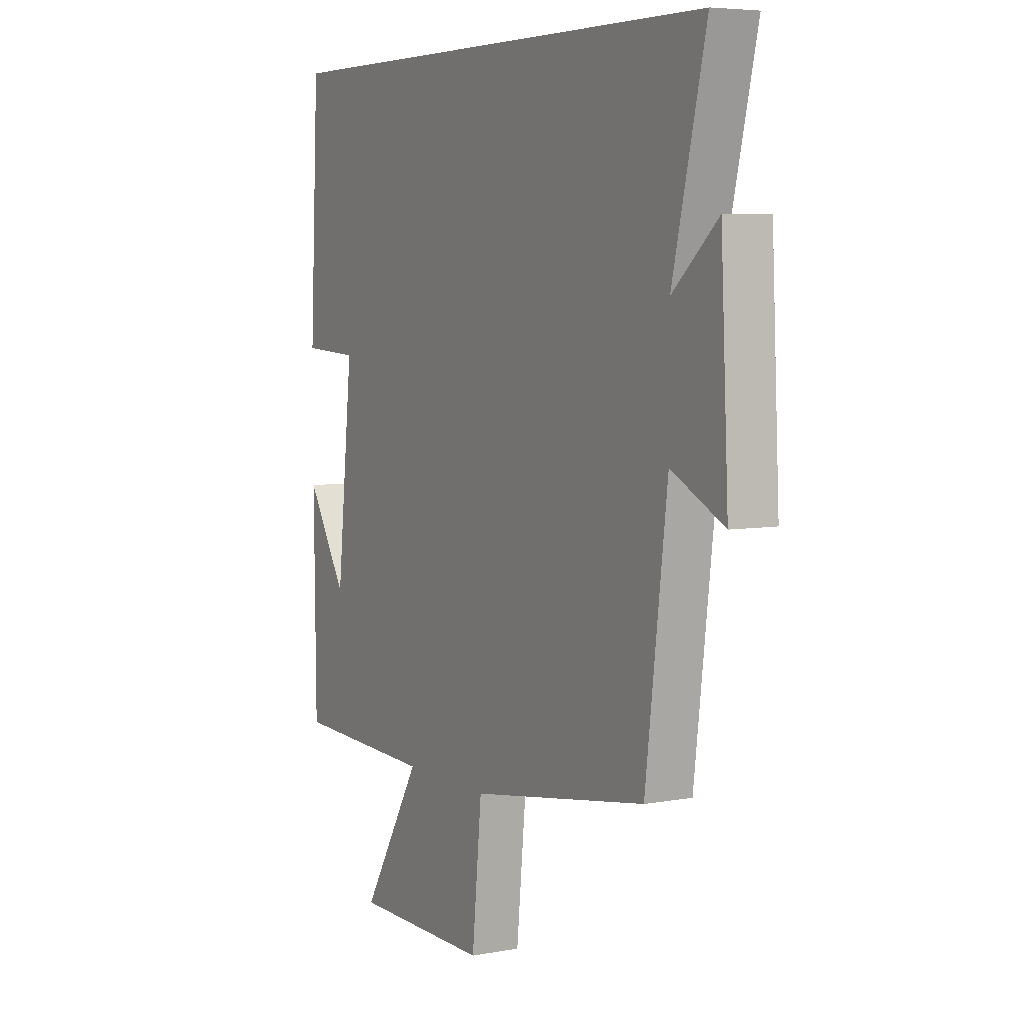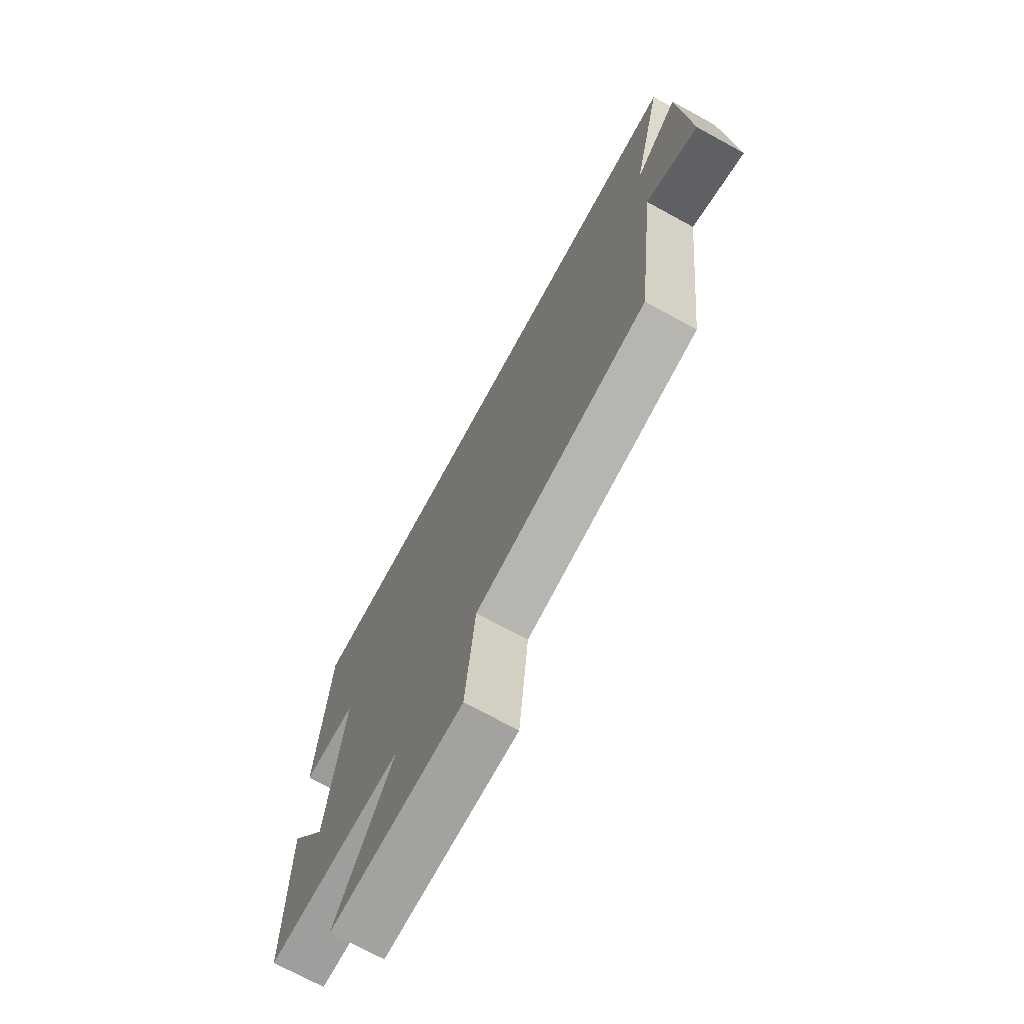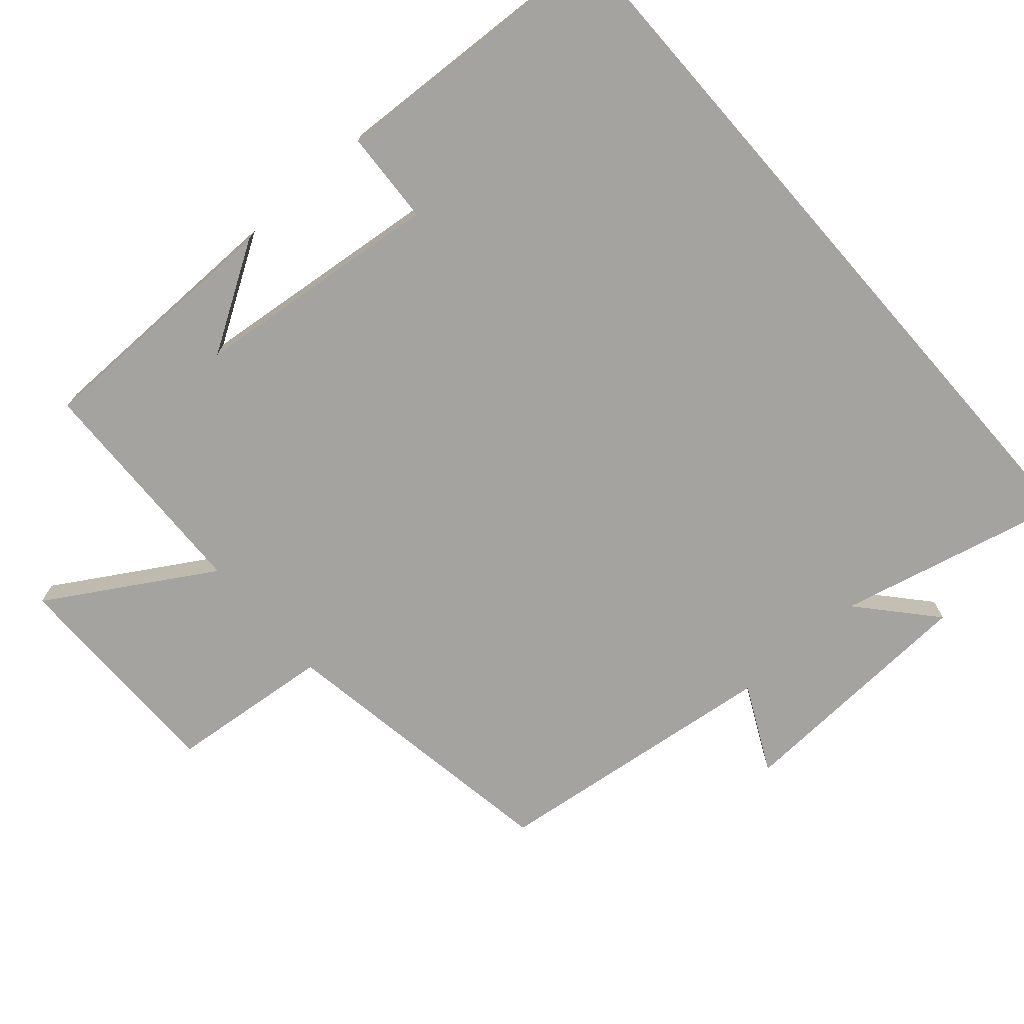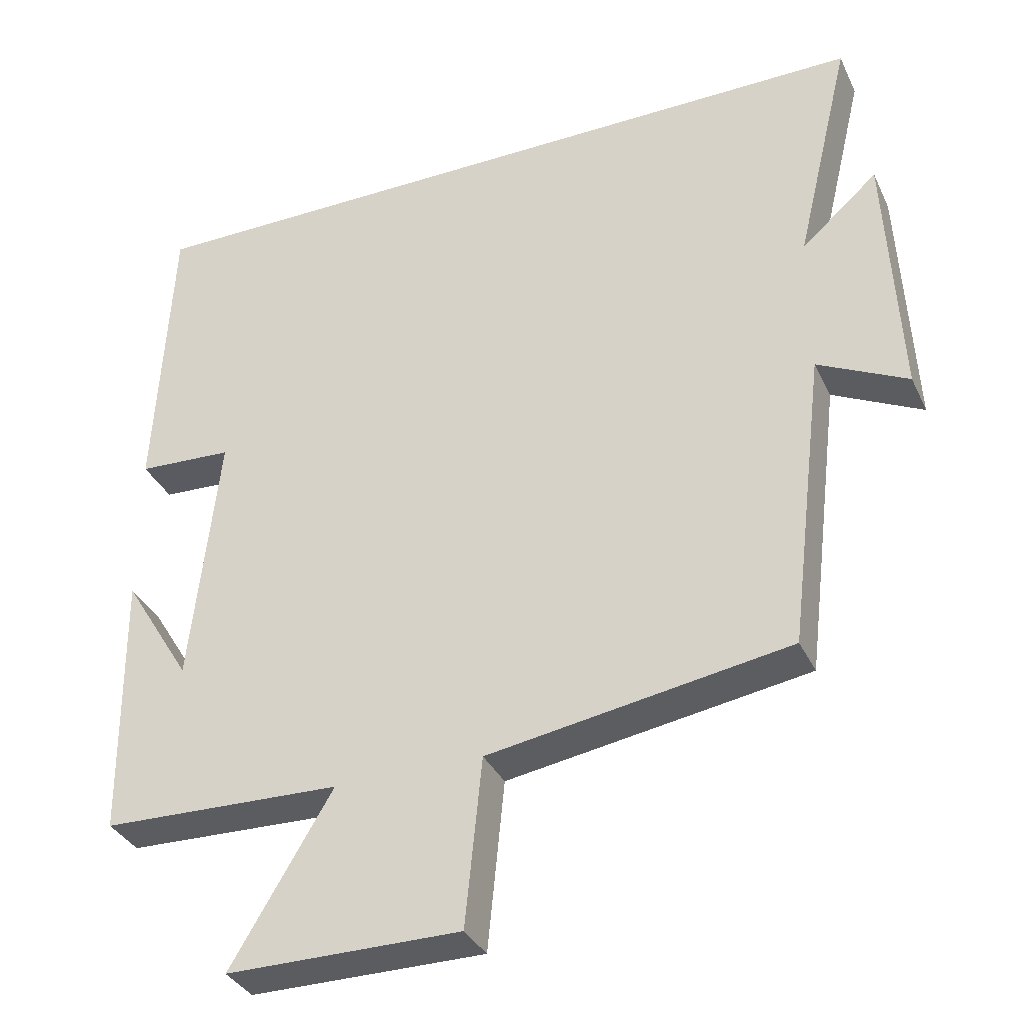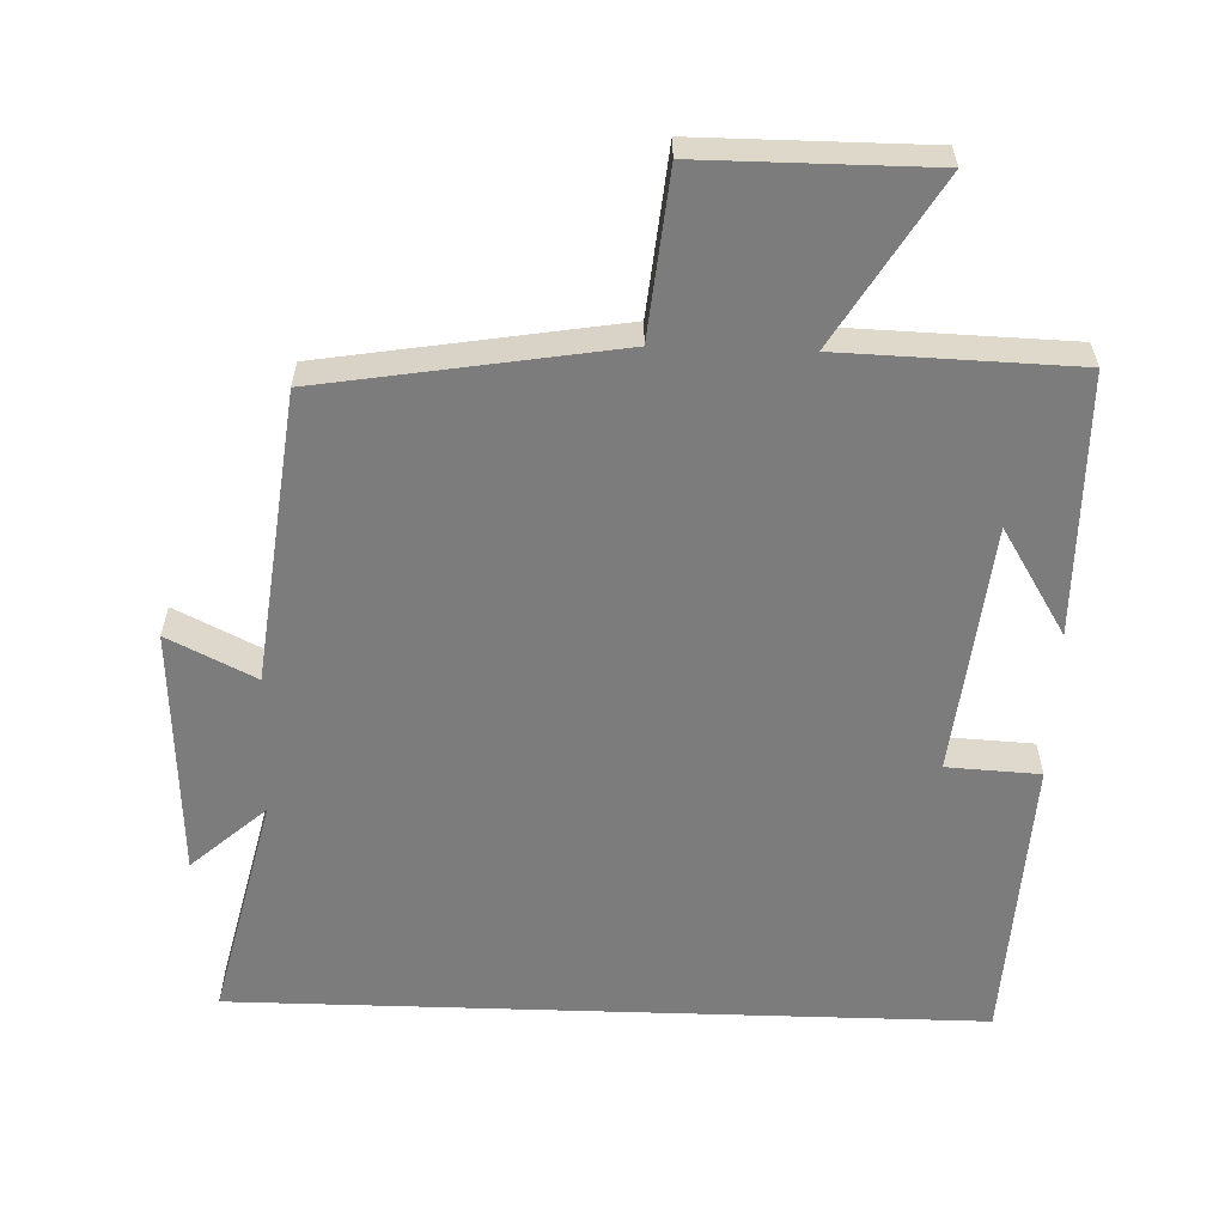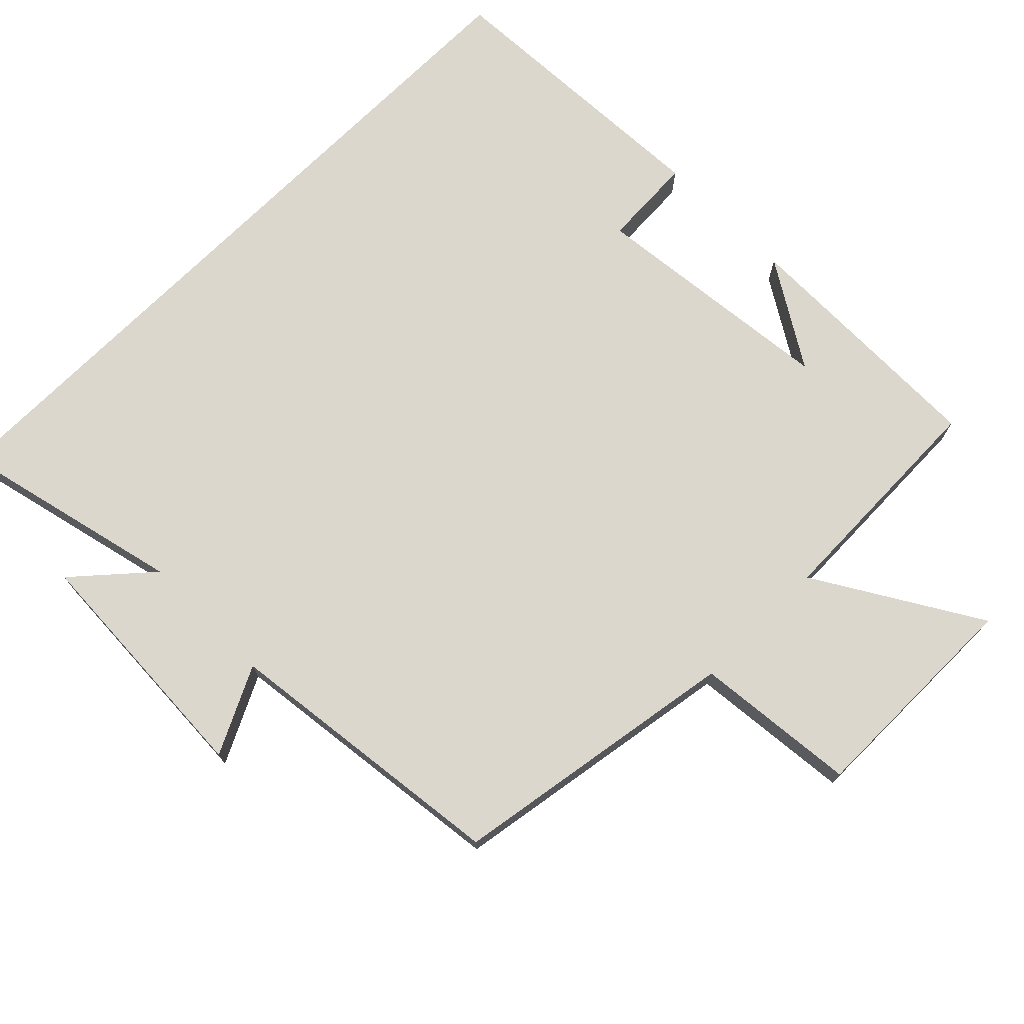
<metadata>
{"format":"obj","ext":"obj","renderer":"f3d","projection":"perspective","resolution":1024,"background":"white","views":[{"elev":5.8,"azim":60.8,"up":"+Z"},{"elev":-72.5,"azim":61.4,"up":"+Z"},{"elev":-73.0,"azim":-48.8,"up":"+Y"},{"elev":-34.7,"azim":22.7,"up":"+Z"},{"elev":-58.8,"azim":178.1,"up":"+Y"},{"elev":73.1,"azim":135.1,"up":"+Y"}]}
</metadata>
<code>
v 0.577 0.07 0.5
v 0.5 0.07 0.177
v 0.605 0.07 0.27
v 0.623 0.07 -0.084
v 0.5 0.07 -0.023
v 0.45 0.07 -0.433
v 0.037 0.07 -0.5
v 0.014 0.07 -0.731
v -0.306 0.07 -0.731
v -0.167 0.07 -0.5
v -0.496 0.07 -0.49
v -0.5 0.07 -0.122
v -0.407 0.07 -0.273
v -0.369 0.07 0.081
v -0.5 0.07 0.088
v -0.479 0.07 0.5
v 0.577 0 0.5
v 0.5 0 0.177
v 0.605 0 0.27
v 0.623 0 -0.084
v 0.5 0 -0.023
v 0.45 0 -0.433
v 0.037 0 -0.5
v 0.014 0 -0.731
v -0.306 0 -0.731
v -0.167 0 -0.5
v -0.496 0 -0.49
v -0.5 0 -0.122
v -0.407 0 -0.273
v -0.369 0 0.081
v -0.5 0 0.088
v -0.479 0 0.5
f 14 15 16 1
f 13 14 1 2
f 11 12 13
f 10 11 13 2
f 7 8 9 10
f 5 6 7 10
f 5 10 2 3
f 3 4 5
f 17 32 31 30
f 18 17 30 29
f 29 28 27
f 18 29 27 26
f 26 25 24 23
f 26 23 22 21
f 19 18 26 21
f 21 20 19
f 1 17 18 2
f 2 18 19 3
f 3 19 20 4
f 4 20 21 5
f 5 21 22 6
f 6 22 23 7
f 7 23 24 8
f 8 24 25 9
f 9 25 26 10
f 10 26 27 11
f 11 27 28 12
f 12 28 29 13
f 13 29 30 14
f 14 30 31 15
f 15 31 32 16
f 16 32 17 1

</code>
